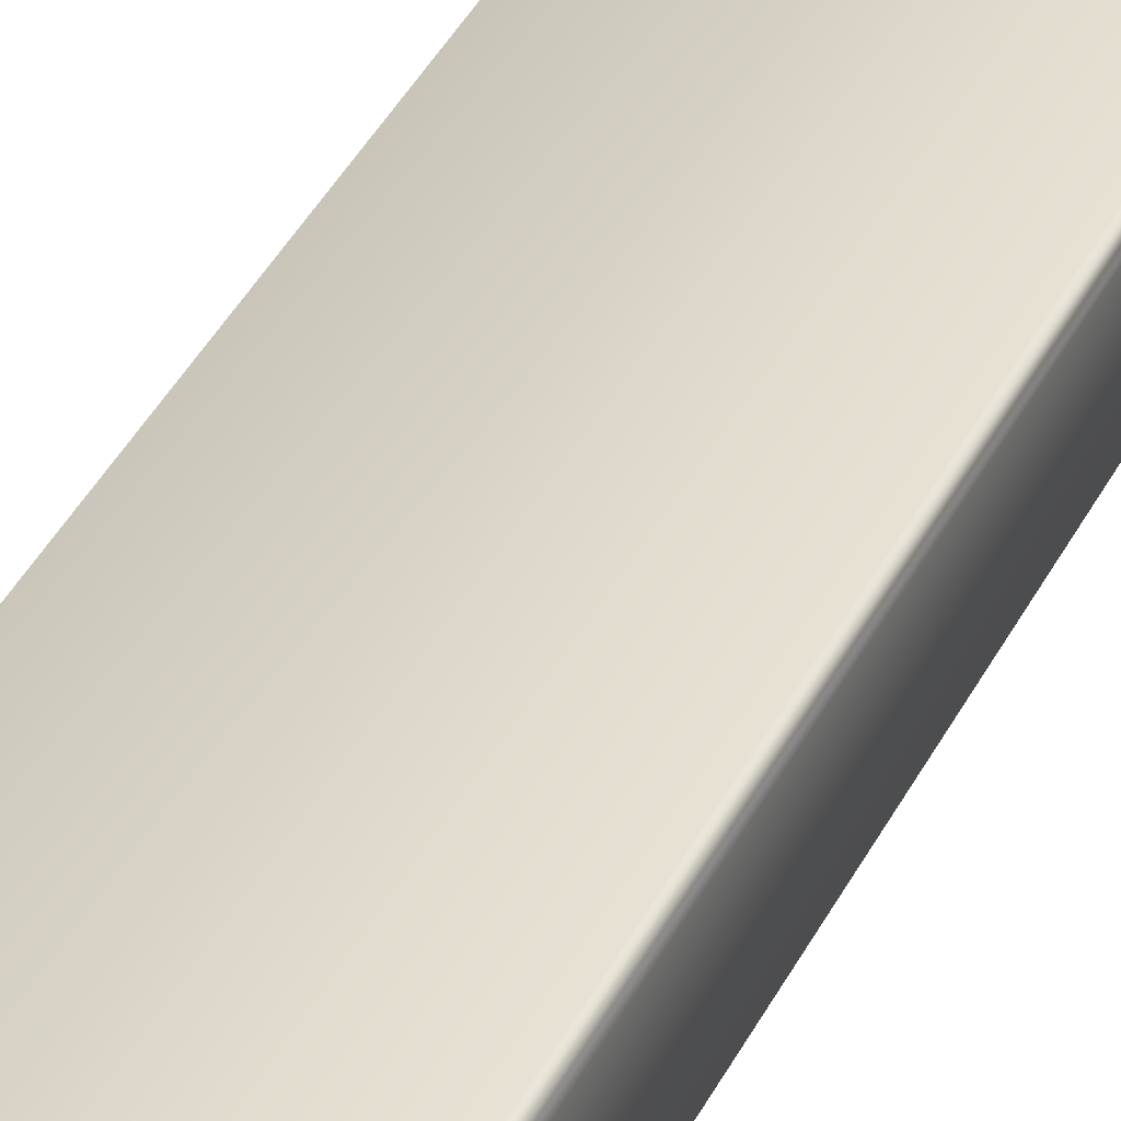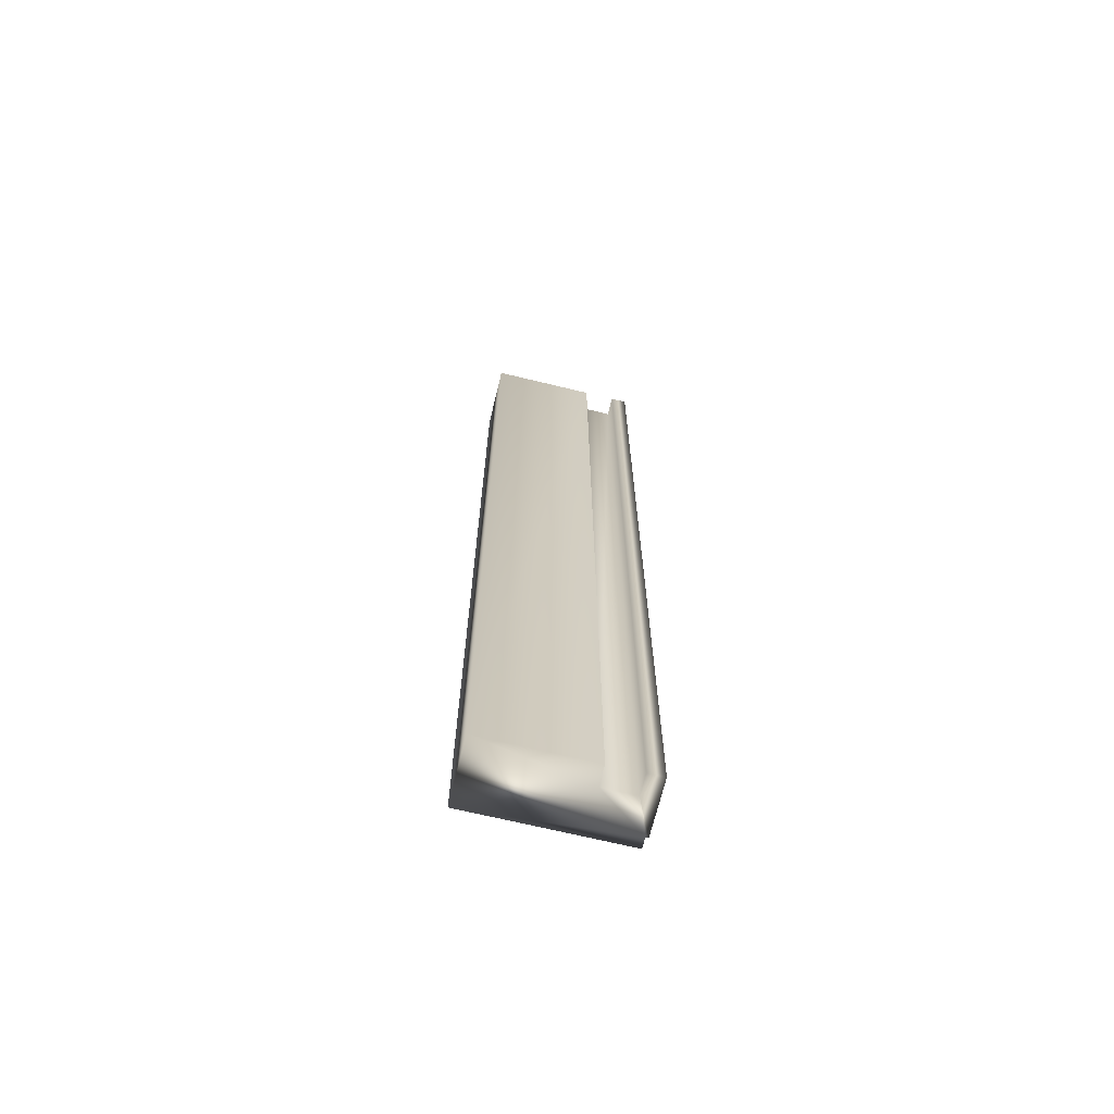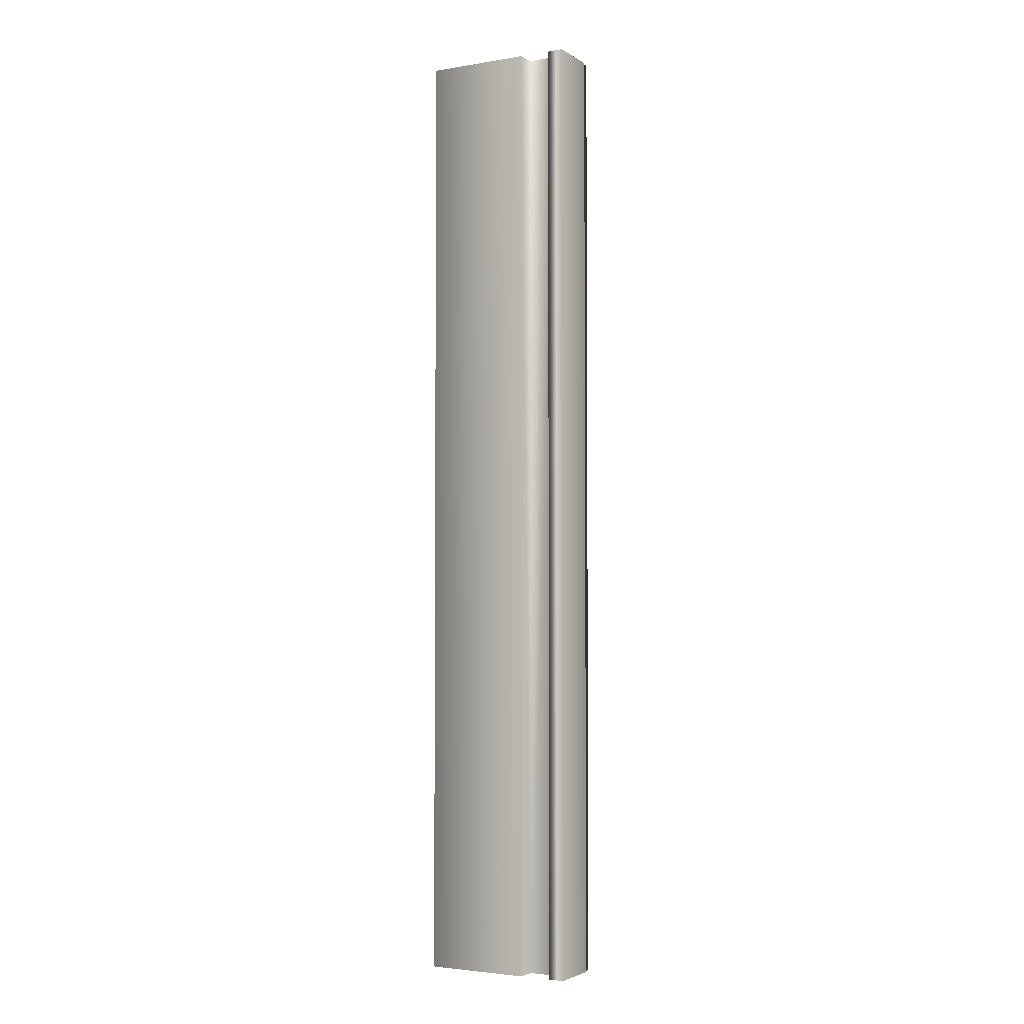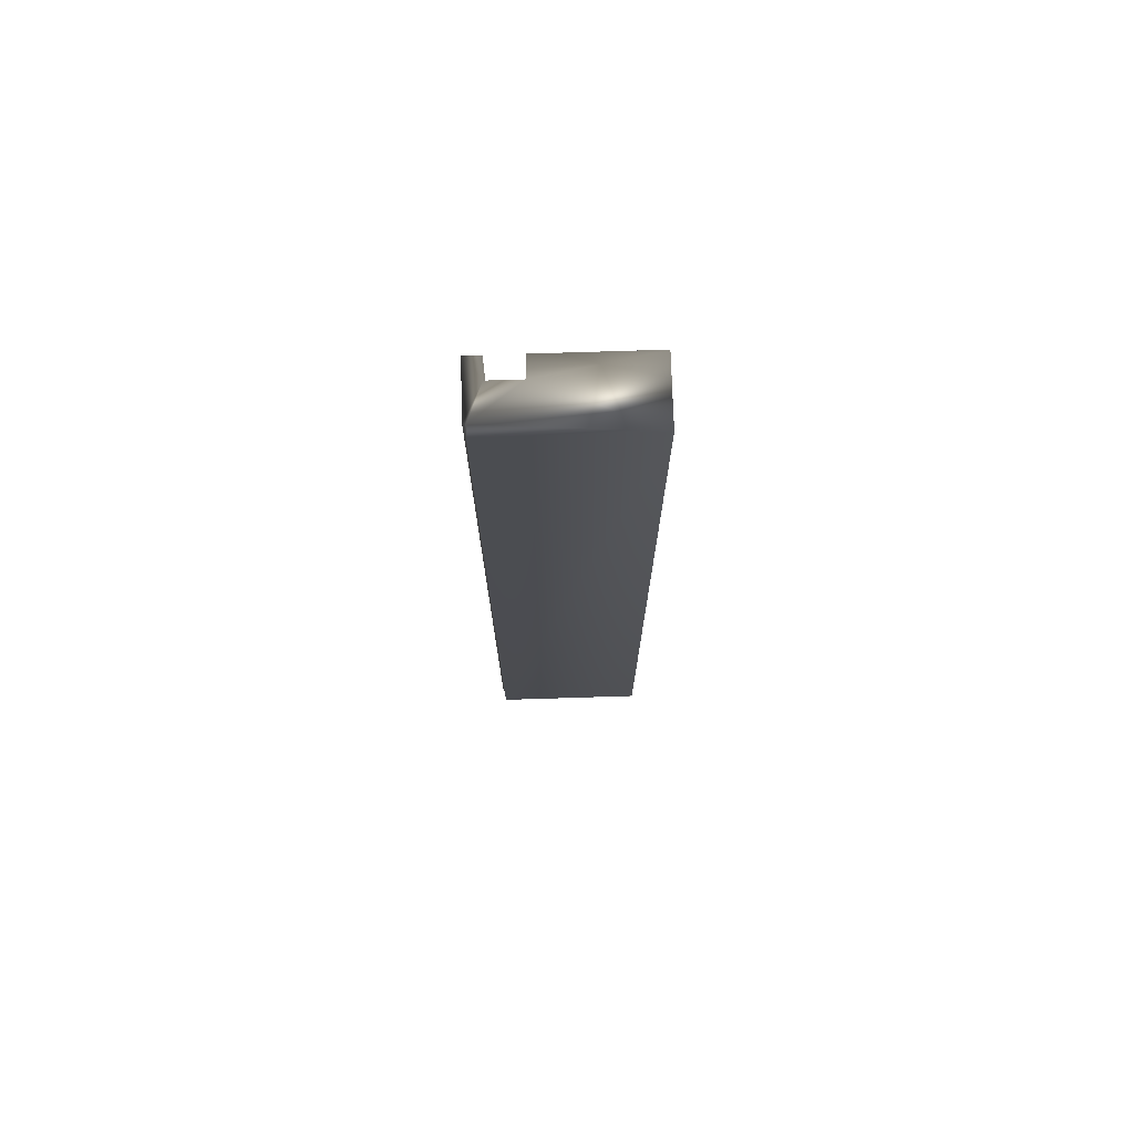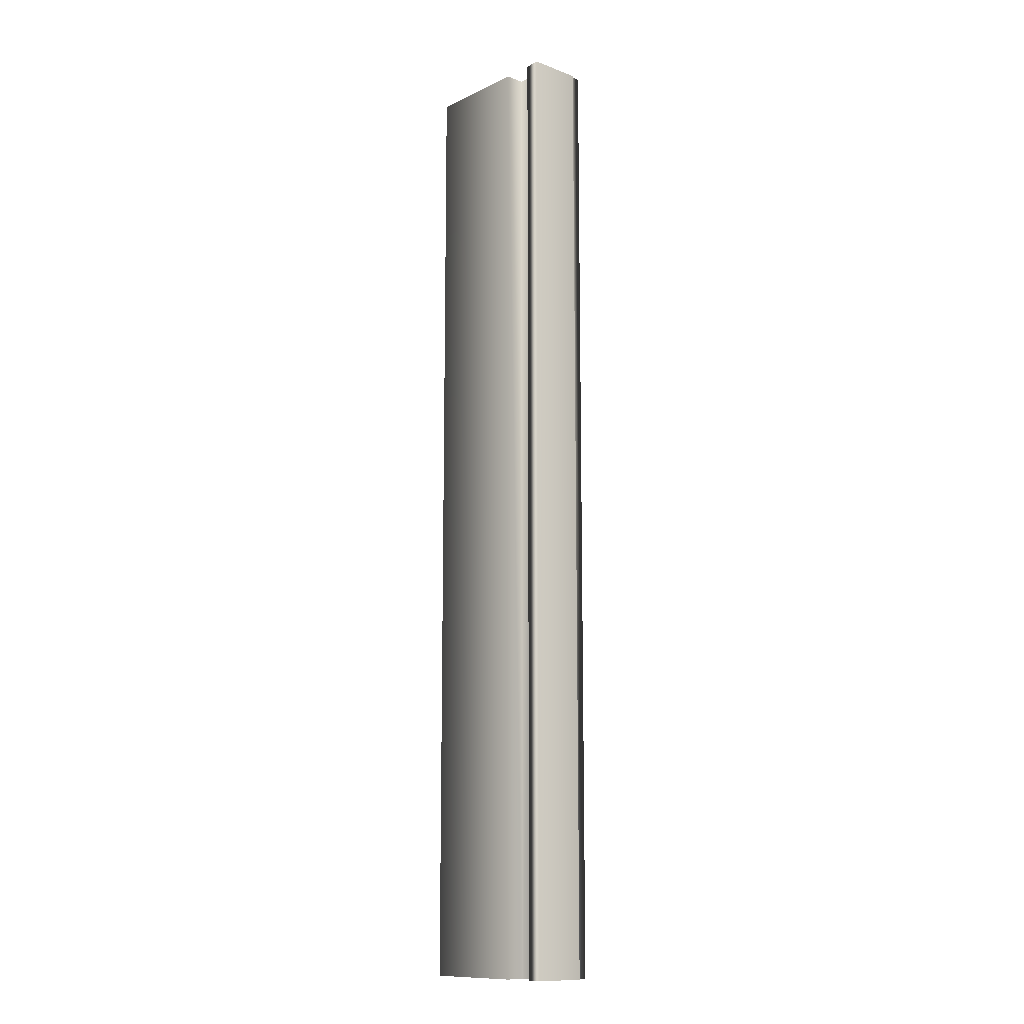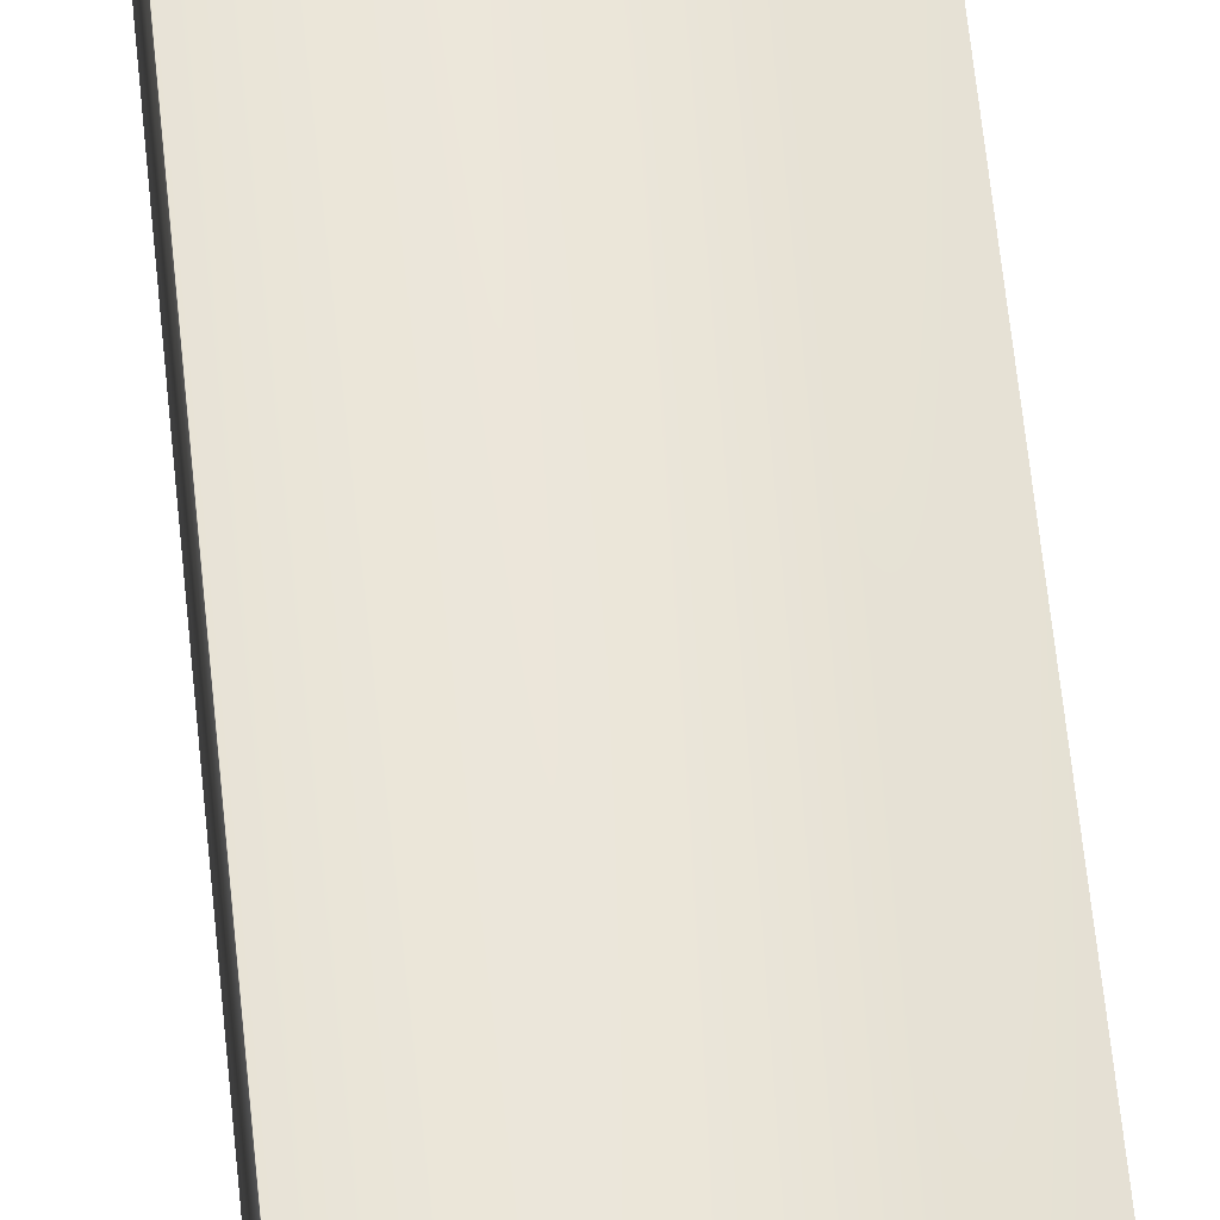
<metadata>
{"format":"obj","ext":"obj","renderer":"f3d","projection":"perspective","resolution":1024,"background":"white","views":[{"elev":36.4,"azim":23.1,"up":"+Y"},{"elev":-68.5,"azim":-13.7,"up":"+Z"},{"elev":-3.1,"azim":28.9,"up":"+Z"},{"elev":74.8,"azim":178.2,"up":"+Z"},{"elev":-12.0,"azim":48.3,"up":"+Z"},{"elev":59.0,"azim":174.4,"up":"+Y"}]}
</metadata>
<code>
v 51.71 16.02 50.05
v 51.71 15.94 50.05
v 51.71 16.02 53.84
v 51.71 15.94 53.84
v 51.58 16.02 50.05
v 51.58 16.02 53.84
v 51.58 15.94 50.05
v 51.58 15.94 53.84
v 51.16 15.94 50.05
v 51.16 15.94 53.84
v 51.16 16.19 50.05
v 51.16 16.19 53.84
v 51.76 16.19 50.05
v 51.76 16.19 53.84
v 51.76 16.15 50.05
v 51.76 16.15 53.84
v 51.77 15.94 53.84
v 51.77 16.15 53.84
v 51.77 15.94 50.05
v 51.77 16.15 50.05
f 1 2 3
f 3 2 4
f 1 3 5
f 5 3 6
f 7 5 8
f 8 5 6
f 7 8 9
f 9 8 10
f 11 9 12
f 12 9 10
f 11 12 13
f 13 12 14
f 15 13 16
f 16 13 14
f 4 17 3
f 3 17 18
f 3 18 16
f 14 12 16
f 16 12 6
f 16 6 3
f 12 10 6
f 6 10 8
f 19 17 2
f 2 17 4
f 15 16 20
f 20 16 18
f 2 1 19
f 19 1 20
f 20 1 15
f 15 1 5
f 15 5 11
f 11 5 9
f 9 5 7
f 11 13 15
f 19 20 17
f 17 20 18

</code>
